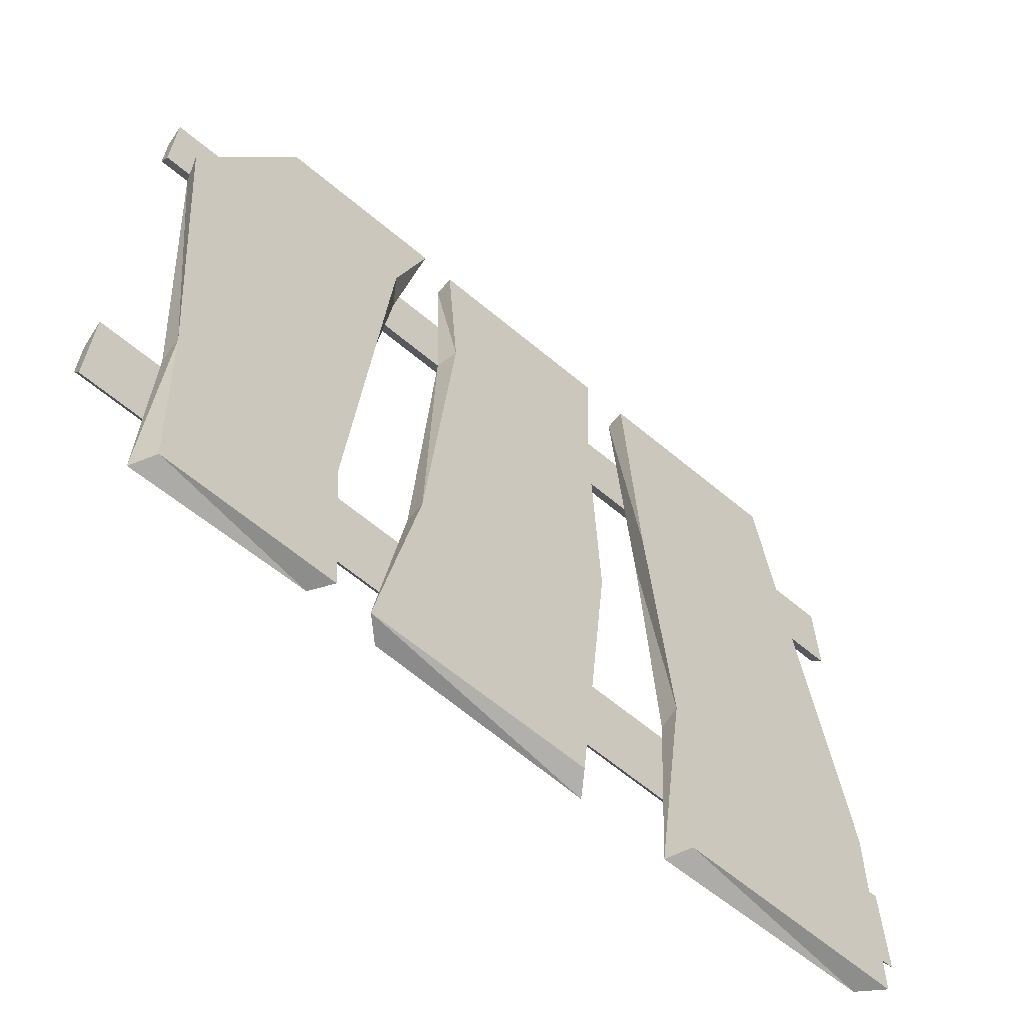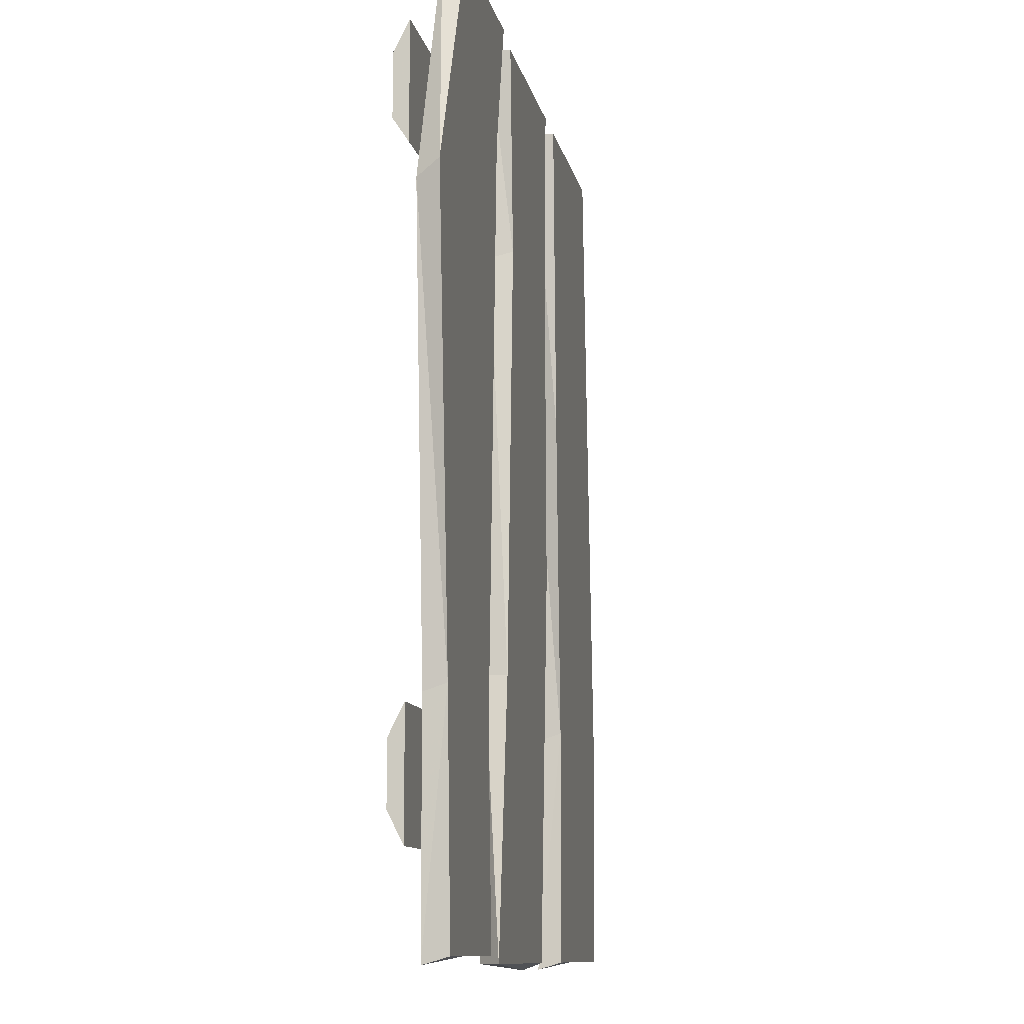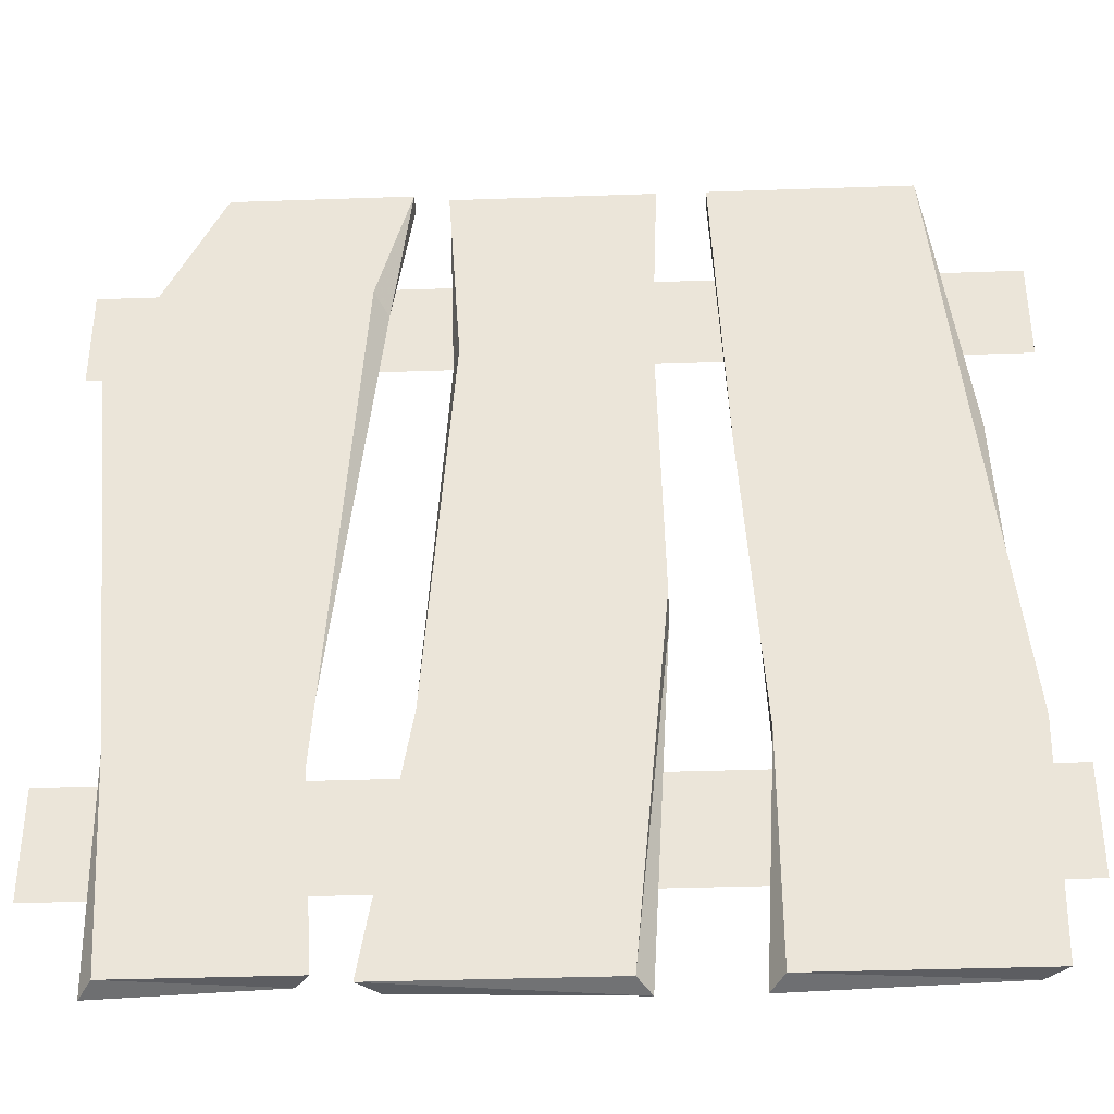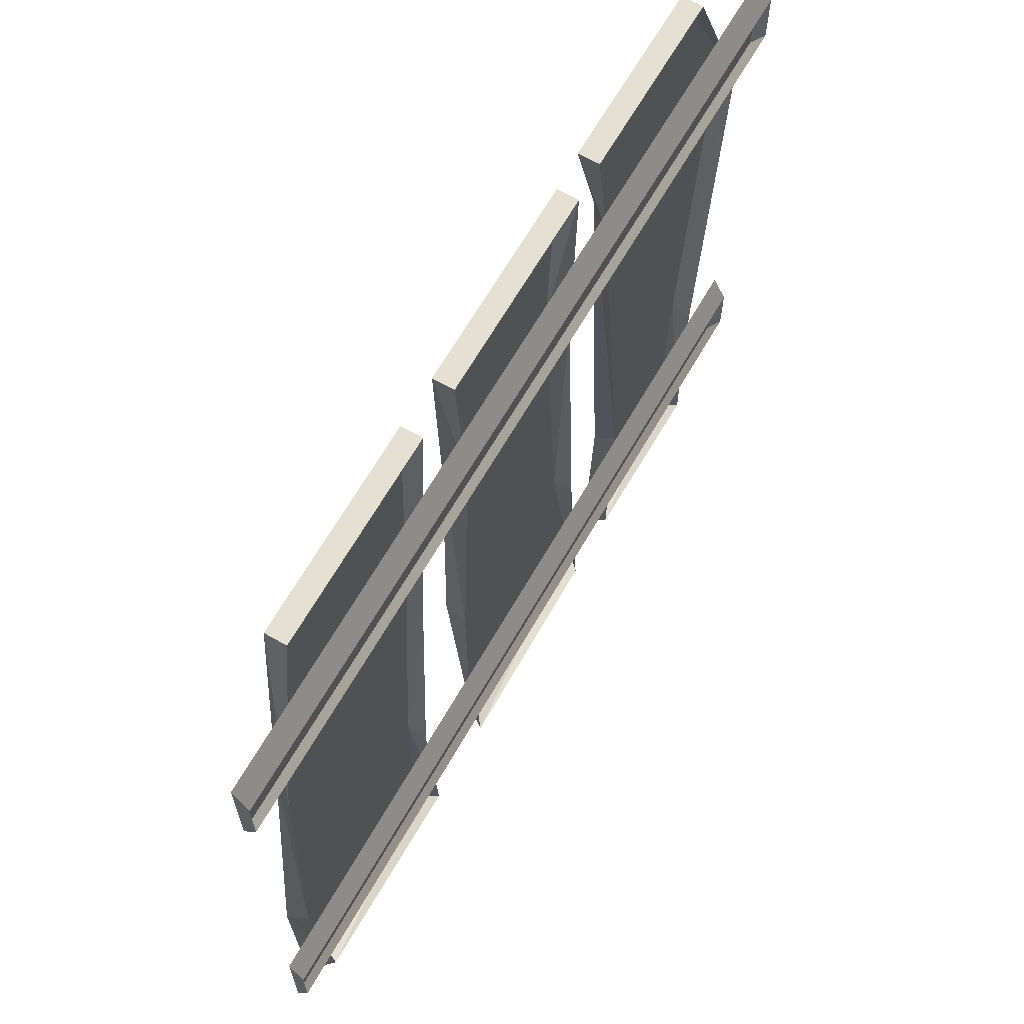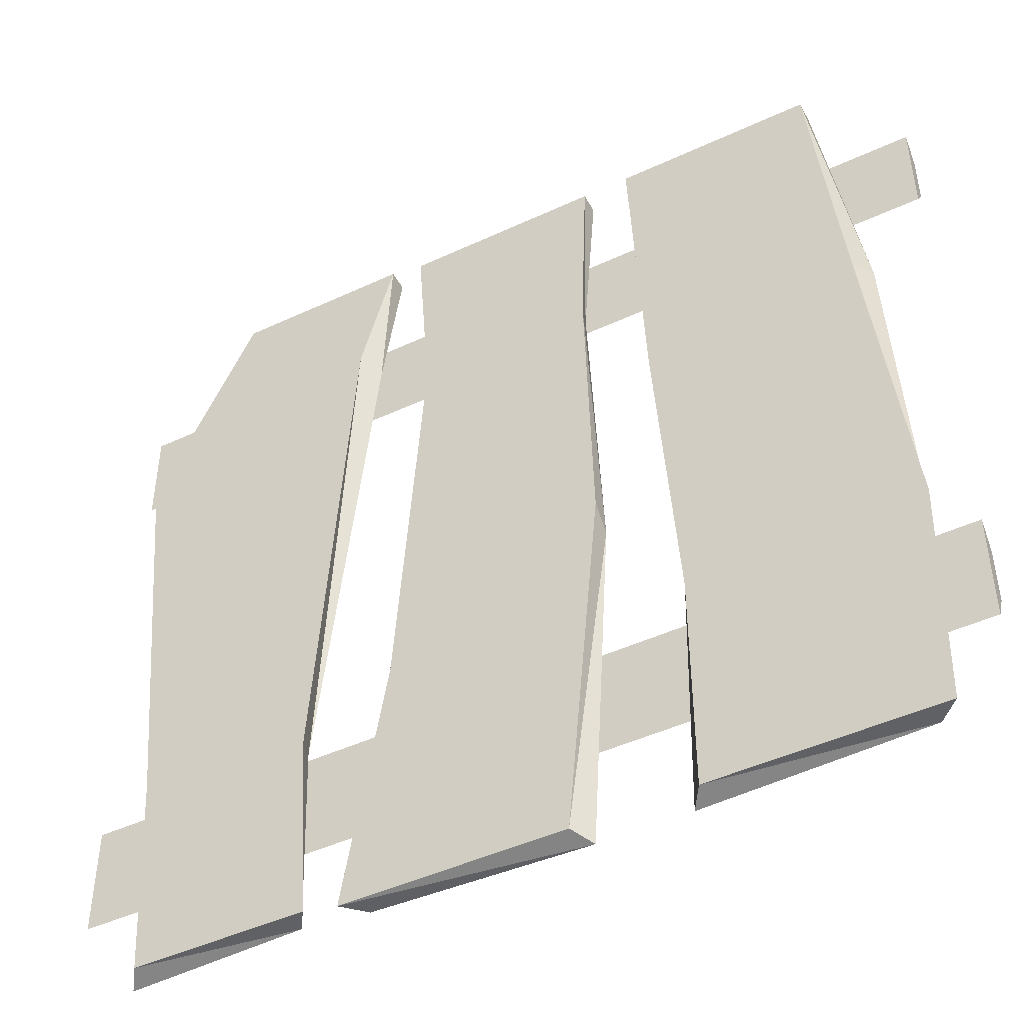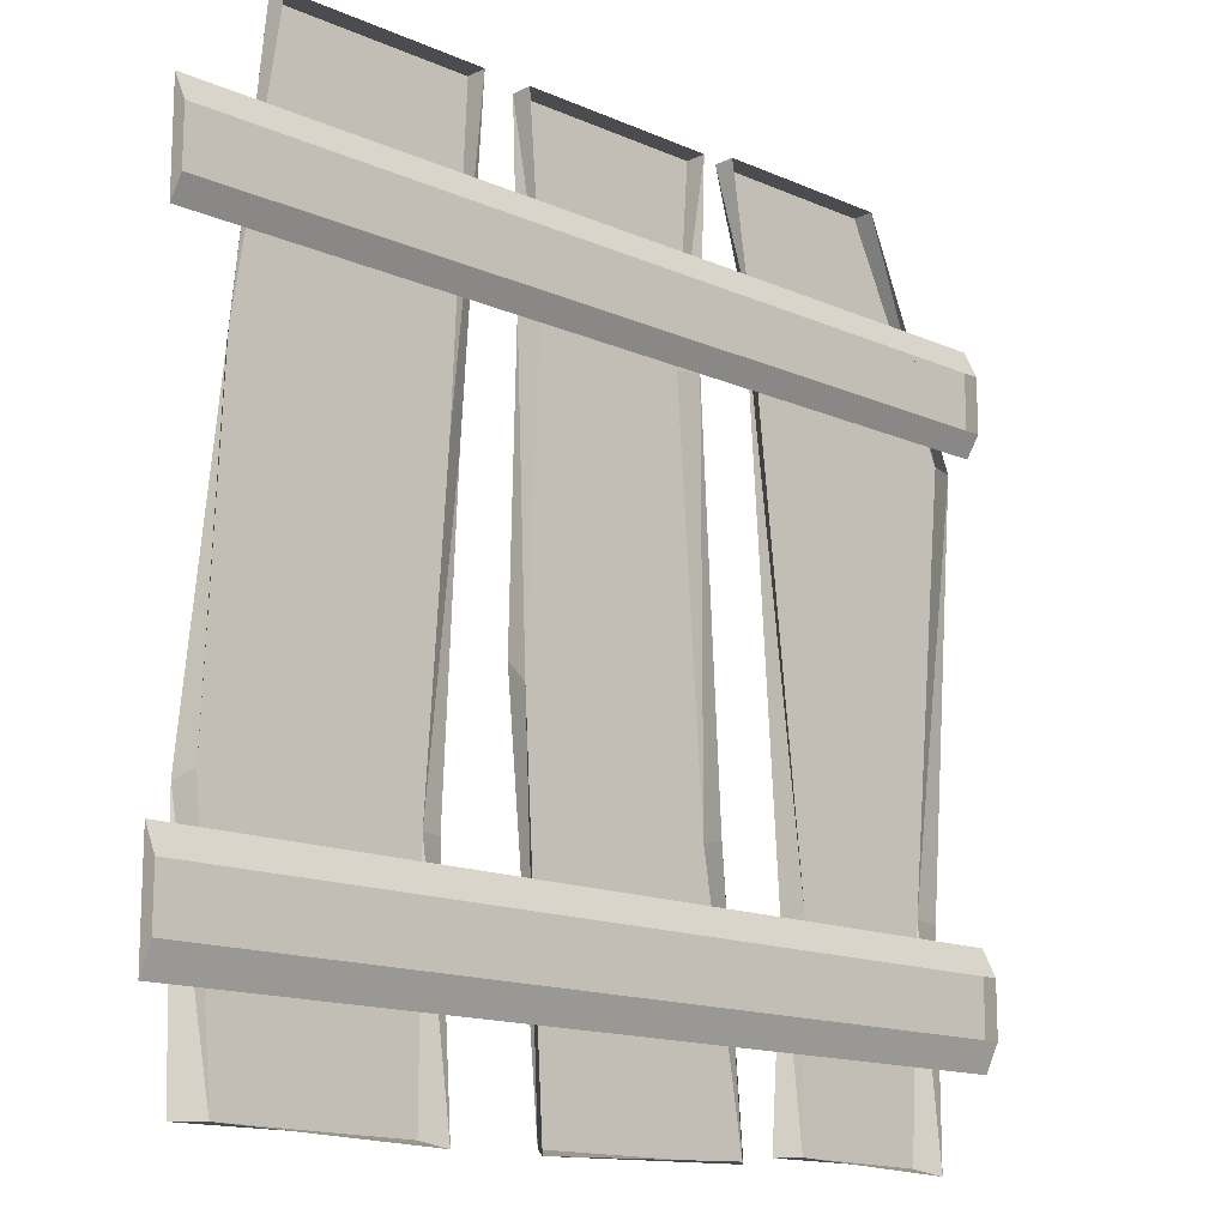
<metadata>
{"format":"obj","ext":"obj","renderer":"f3d","projection":"perspective","resolution":1024,"background":"white","views":[{"elev":-64.5,"azim":140.0,"up":"+Z"},{"elev":-10.0,"azim":100.3,"up":"+Z"},{"elev":-37.2,"azim":-177.4,"up":"+Z"},{"elev":65.8,"azim":-60.1,"up":"+Z"},{"elev":-46.6,"azim":-152.1,"up":"+Z"},{"elev":-14.7,"azim":-43.4,"up":"+Z"}]}
</metadata>
<code>
v -0.4297 0.01562 -0.4922
v -0.1875 0.01562 -0.5
v -0.2031 0.03906 -0.4922
v -0.4531 0.03906 -0.4922
v -0.4609 0.03906 -0.2266
v -0.4531 0.01562 -0.2188
v -0.4219 0.03906 0.1484
v -0.4375 0.01562 0.1484
v -0.3906 0.03906 0.4688
v -0.3906 0.01562 0.4688
v -0.1641 0.01562 0.4688
v -0.1641 0.03906 0.4688
v -0.1797 0.03906 0.1172
v -0.1875 0.01562 0.1016
v -0.2031 0.03906 -0.2344
v -0.2031 0.01562 -0.2422
v 0.1797 0.03906 -0.4922
v -0.07031 0.03906 -0.4922
v -0.08594 0.01562 -0.5
v 0.1562 0.01562 -0.4922
v 0.1328 0.01562 -0.2031
v 0.1328 0.03906 -0.2031
v -0.1094 0.03906 -0.07031
v -0.1094 0.01562 -0.09375
v 0.1172 0.01562 0.4688
v -0.1094 0.01562 0.4688
v -0.1094 0.03906 0.4688
v 0.1172 0.03906 0.4688
v 0.1016 0.03906 0.25
v 0.1094 0.01562 0.2422
v -0.1016 0.03906 0.2578
v -0.09375 0.01562 0.2656
v 0.2344 0.01562 -0.4844
v 0.4297 0.01562 -0.4922
v 0.4141 0.03906 -0.4844
v 0.2188 0.03906 -0.4844
v 0.2344 0.03906 -0.2656
v 0.2422 0.01562 -0.2578
v 0.1953 0.03906 0.3359
v 0.1797 0.01562 0.3203
v 0.1562 0.03906 0.4766
v 0.1562 0.01562 0.4766
v 0.3594 0.01562 0.4766
v 0.3594 0.03906 0.4766
v 0.4766 0.03906 0.2344
v 0.4688 0.01562 0.2188
v 0.4297 0.03906 -0.2422
v 0.4297 0.01562 -0.25
v -0.5 0 0.3281
v -0.5 0 0.2656
v -0.5 0.01562 0.2422
v -0.5 0.01562 0.3594
v 0.5 0 0.3281
v 0.5 0.01562 0.3594
v 0.5 0 0.2656
v 0.5 0.01562 0.2422
v -0.5 0 -0.2969
v -0.5 0 -0.3594
v -0.5 0.01562 -0.3906
v -0.5 0.01562 -0.2656
v 0.5 0 -0.2969
v 0.5 0.01562 -0.2656
v 0.5 0 -0.3594
v 0.5 0.01562 -0.3906
f 1 2 3
f 1 3 4
f 1 4 5
f 1 5 6
f 6 5 7
f 6 7 8
f 8 7 9
f 8 9 10
f 10 9 11
f 11 9 12
f 11 12 13
f 11 13 14
f 14 13 15
f 14 15 16
f 16 15 2
f 2 15 3
f 3 15 4
f 4 15 5
f 5 15 13
f 5 13 7
f 7 13 12
f 7 12 9
f 17 18 19
f 17 19 20
f 17 20 21
f 17 21 22
f 17 22 18
f 18 22 23
f 18 23 24
f 18 24 19
f 25 26 27
f 25 27 28
f 25 28 29
f 25 29 30
f 30 29 22
f 30 22 21
f 29 31 23
f 29 23 22
f 28 27 31
f 28 31 29
f 31 32 24
f 31 24 23
f 27 26 32
f 27 32 31
f 33 34 35
f 33 35 36
f 33 36 37
f 33 37 38
f 38 37 39
f 38 39 40
f 40 39 41
f 40 41 42
f 42 41 43
f 43 41 44
f 43 44 45
f 43 45 46
f 46 45 47
f 46 47 48
f 48 47 34
f 34 47 35
f 35 47 36
f 36 47 37
f 37 47 45
f 37 45 39
f 39 45 44
f 39 44 41
f 49 50 51
f 49 51 52
f 49 52 53
f 53 52 54
f 53 54 55
f 55 54 56
f 55 56 50
f 50 56 51
f 51 56 52
f 52 56 54
f 57 58 59
f 57 59 60
f 57 60 61
f 61 60 62
f 61 62 63
f 63 62 64
f 63 64 58
f 58 64 59
f 59 64 60
f 60 64 62

</code>
